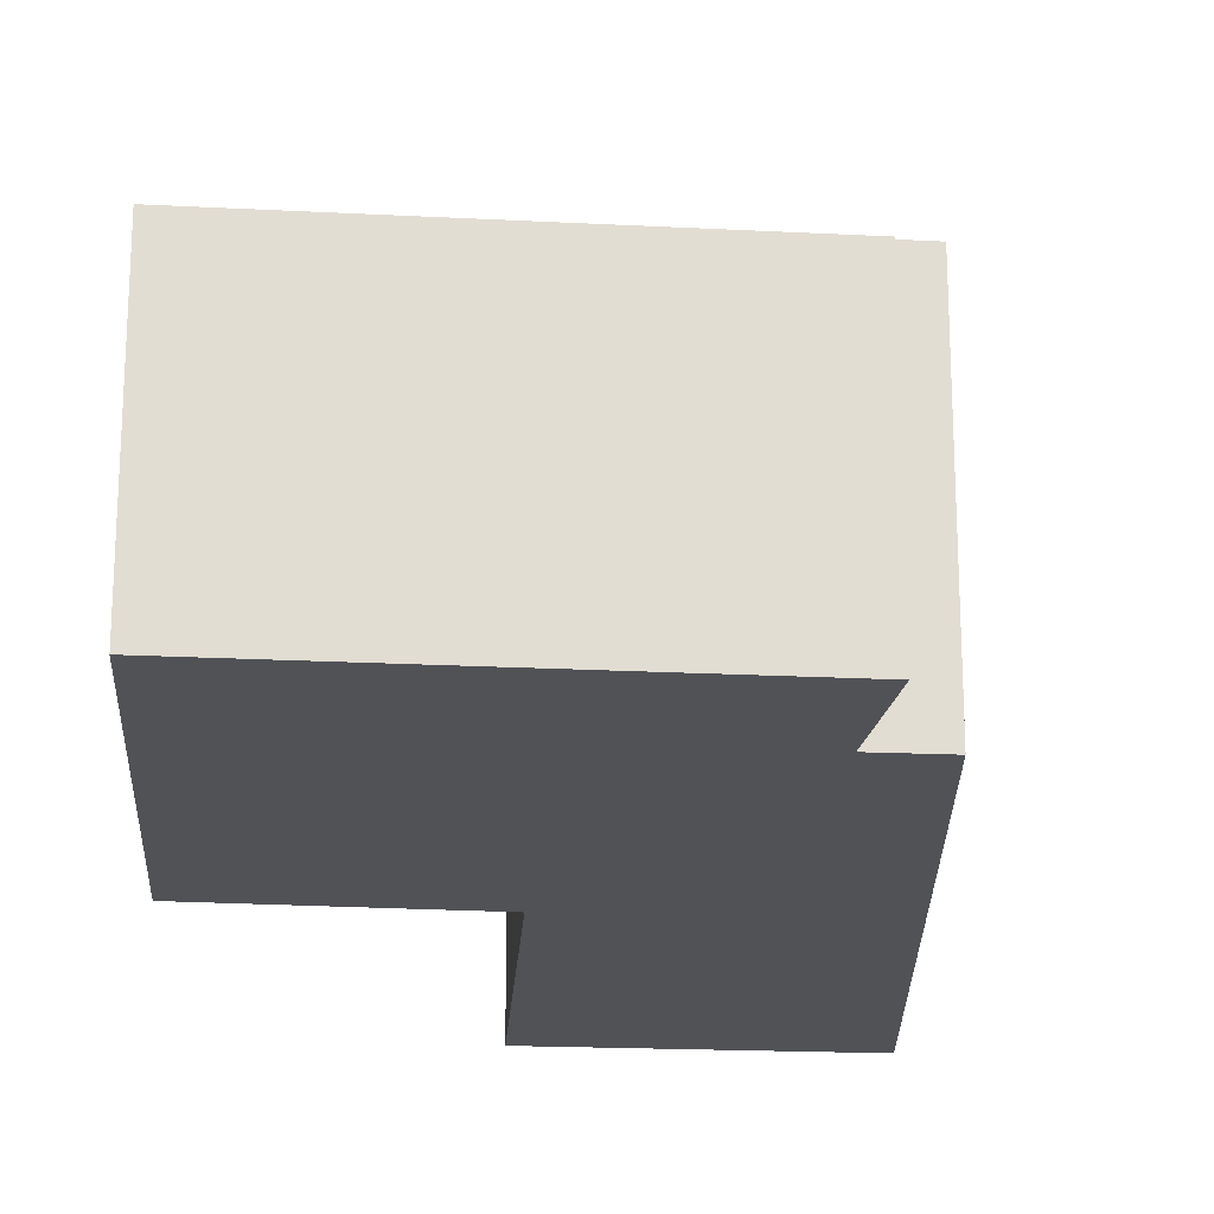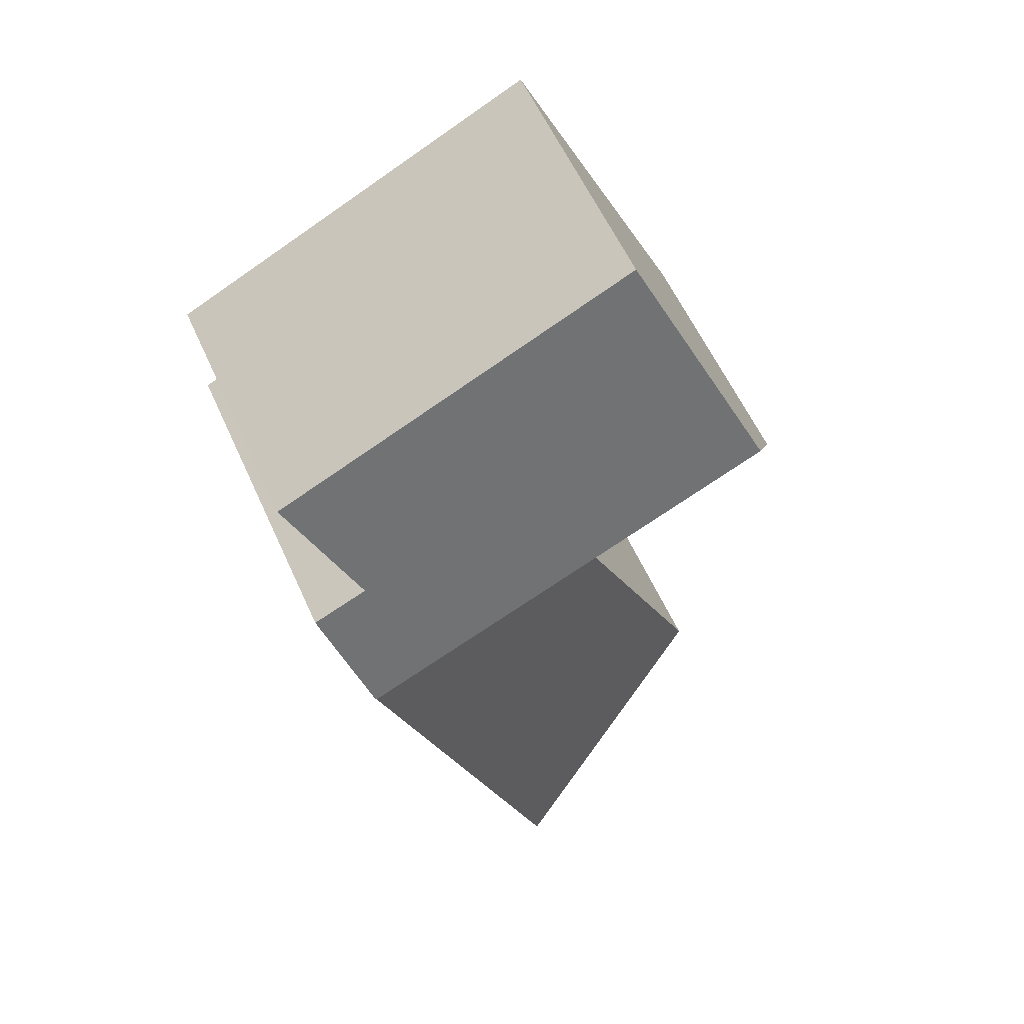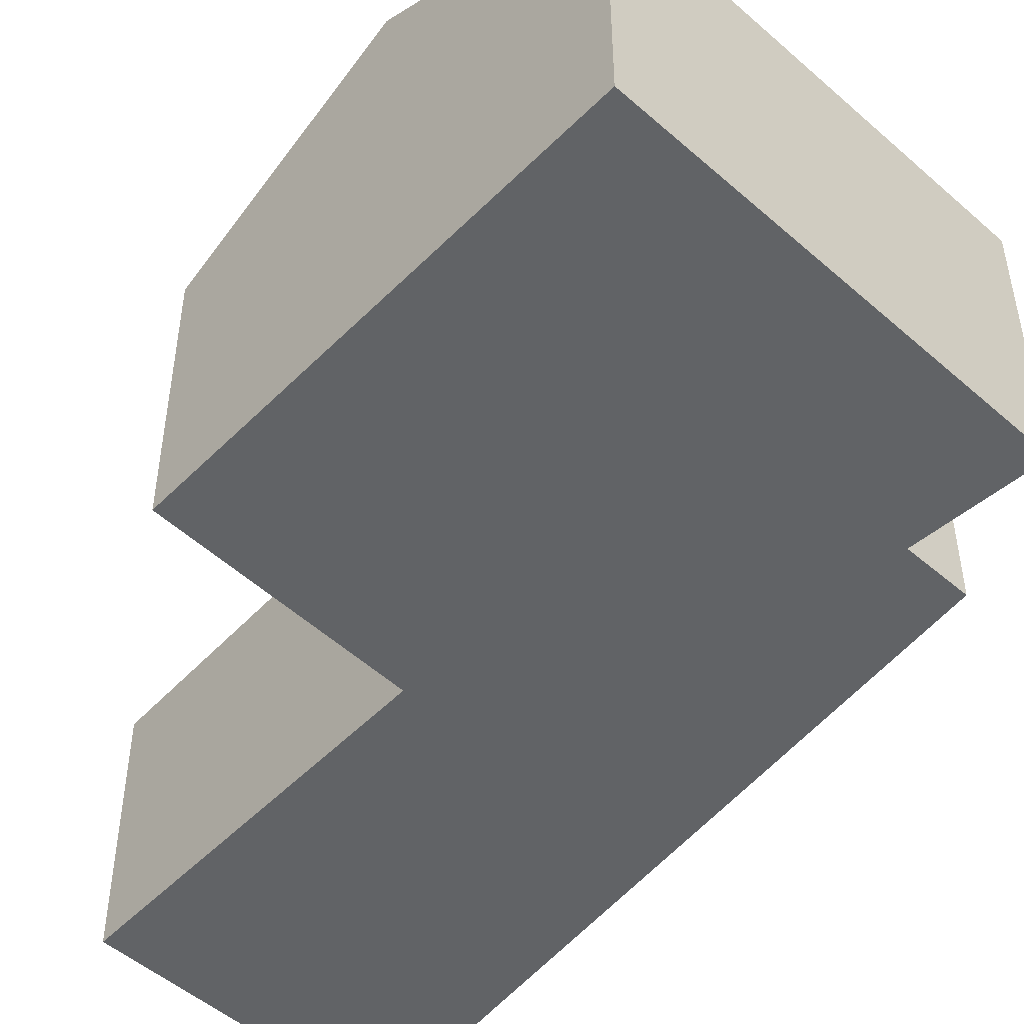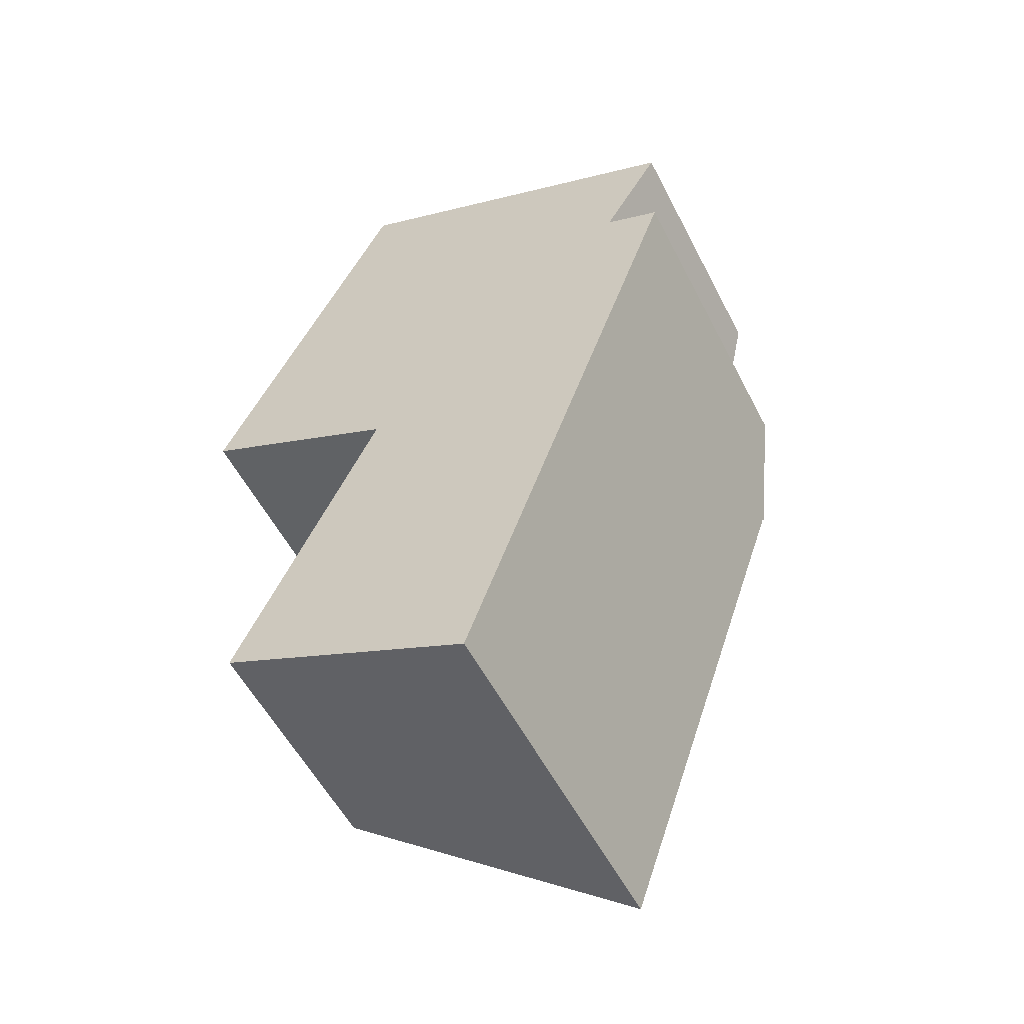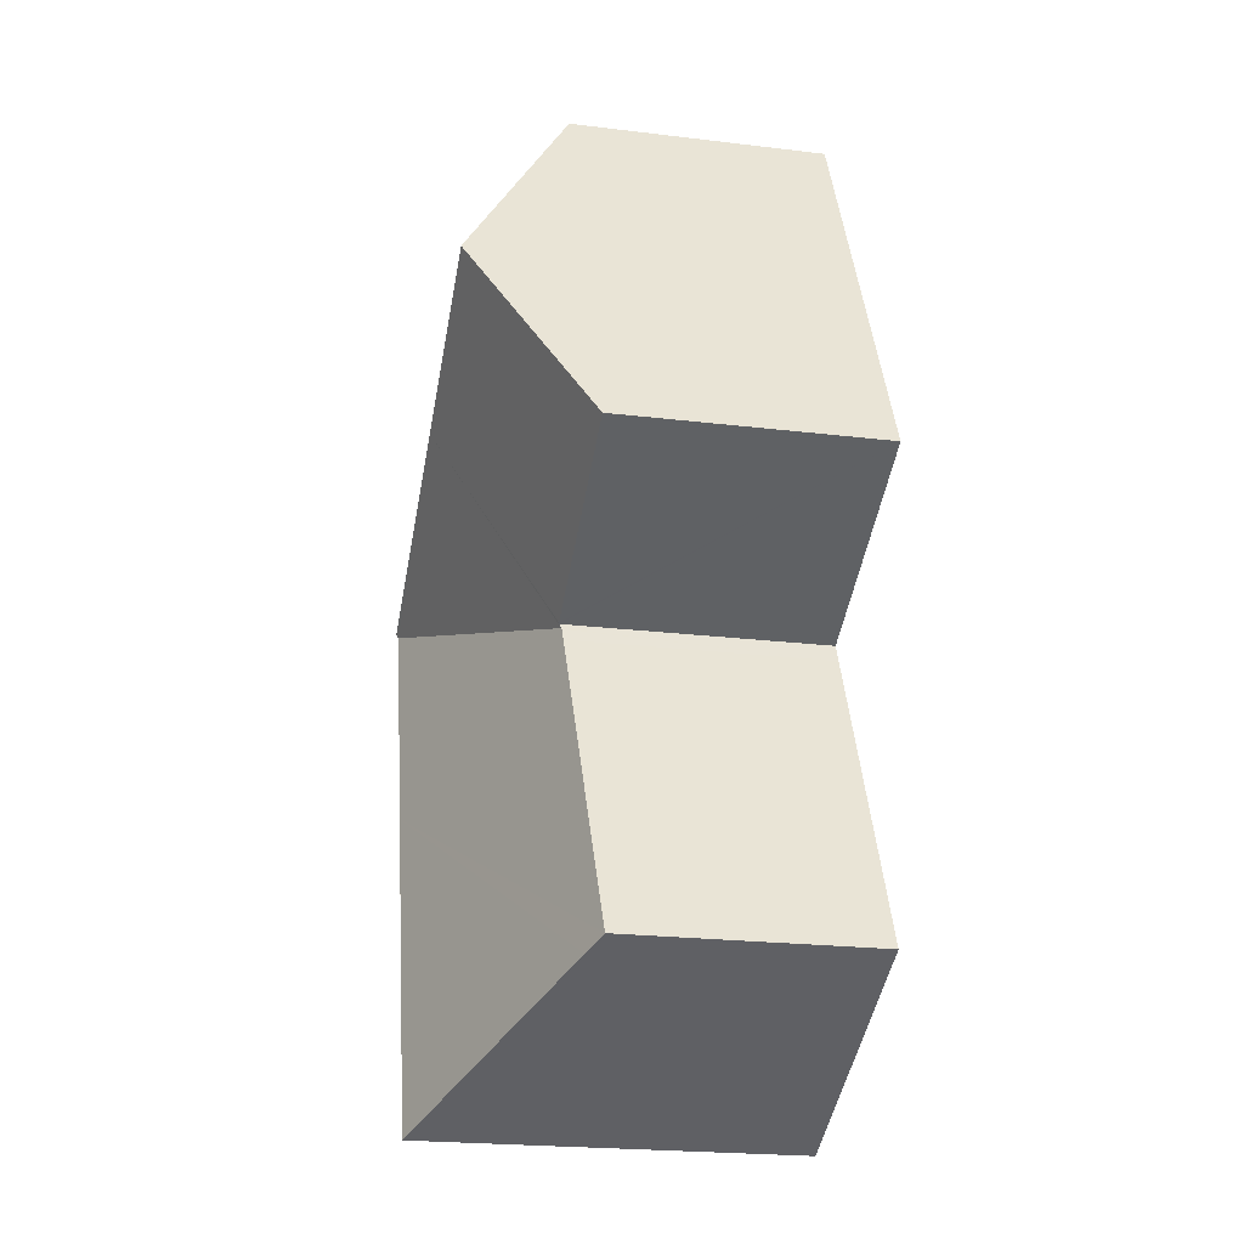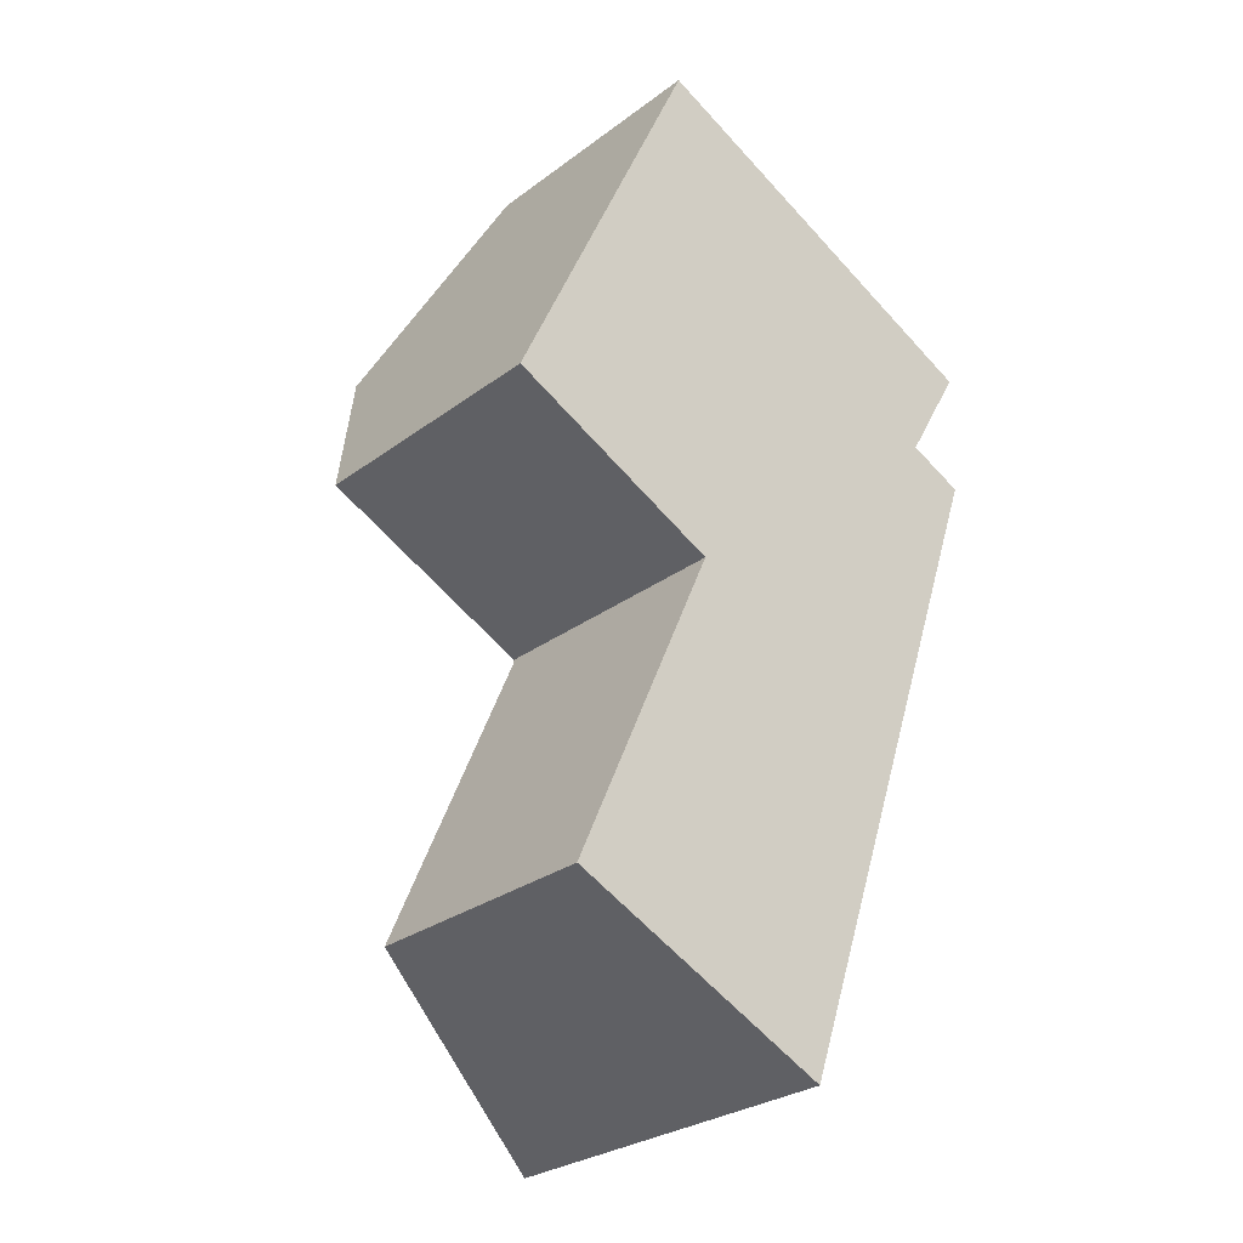
<metadata>
{"format":"obj","ext":"obj","renderer":"f3d","projection":"perspective","resolution":1024,"background":"white","views":[{"elev":-20.9,"azim":20.3,"up":"+Y"},{"elev":59.1,"azim":155.7,"up":"+Z"},{"elev":-50.8,"azim":-18.3,"up":"+Y"},{"elev":-55.7,"azim":27.1,"up":"+Z"},{"elev":-22.7,"azim":-101.7,"up":"+Z"},{"elev":-28.3,"azim":-41.9,"up":"+Z"}]}
</metadata>
<code>
v  7.799 5.58 7.116
v  1.994 8.05 4.404
v  4.039 5.58 8.92
v  6.154 8.05 2.408
v  12.12 5.58 5.045
v  10.82 6.867 2.8
v  11.23 8.05 -0.028
v  12.03 6.859 2.241
v  11.2 8.006 -0.113
v  4.551 5.595 -2.285
v  4.507 5.541 -2.385
v  1.984 5.53 -9.53
v  9.556 8.006 -4.831
v  7.085 8.006 -11.9
v  1.46 5.275 -9.286
v  4.378 5.53 -2.678
v  4.498 5.54 -2.405
v  4.52 5.596 -2.27
v  0 5.641 3.454e-16
v  7.085 7.289e-16 -11.9
v  1.46 5.686e-16 -9.286
v  1.984 5.835e-16 -9.53
v  0 0 0
v  4.551 1.399e-16 -2.285
v  4.52 1.39e-16 -2.27
v  4.378 1.64e-16 -2.678
v  4.507 1.46e-16 -2.385
v  4.498 1.473e-16 -2.405
v  1.994 -2.697e-16 4.404
v  4.039 -5.462e-16 8.92
v  7.799 -4.357e-16 7.116
v  12.12 -3.089e-16 5.045
v  10.82 -1.715e-16 2.8
v  12.03 -1.372e-16 2.241
v  11.23 1.715e-18 -0.028
v  11.2 6.919e-18 -0.113
v  9.556 2.958e-16 -4.831
g defaultobject
f 1 2 3
f 2 1 4
f 4 1 5
f 4 5 6
f 4 6 7
f 7 6 8
f 9 4 7
f 4 9 10
f 10 9 11
f 12 13 14
f 13 12 15
f 13 15 16
f 13 16 9
f 9 16 11
f 11 16 17
f 4 10 18
f 19 4 18
f 4 19 2
f 20 12 14
f 12 20 15
f 15 20 21
f 21 20 22
f 18 23 19
f 23 18 10
f 23 10 24
f 23 24 25
f 21 16 15
f 16 21 26
f 16 26 17
f 17 26 11
f 11 26 10
f 10 26 27
f 10 27 24
f 27 26 28
f 23 2 19
f 2 23 3
f 3 23 29
f 3 29 30
f 30 1 3
f 1 30 5
f 5 30 31
f 5 31 32
f 33 8 6
f 8 33 34
f 5 33 6
f 33 5 32
f 8 9 7
f 9 8 13
f 13 8 34
f 13 34 14
f 14 34 35
f 14 35 20
f 20 35 36
f 20 36 37
f 29 31 30
f 31 29 32
f 32 29 33
f 33 29 34
f 34 29 35
f 35 29 23
f 35 23 36
f 36 23 24
f 36 24 37
f 24 23 25
f 37 24 27
f 37 27 28
f 37 28 26
f 37 26 21
f 37 21 20
f 20 21 22

</code>
